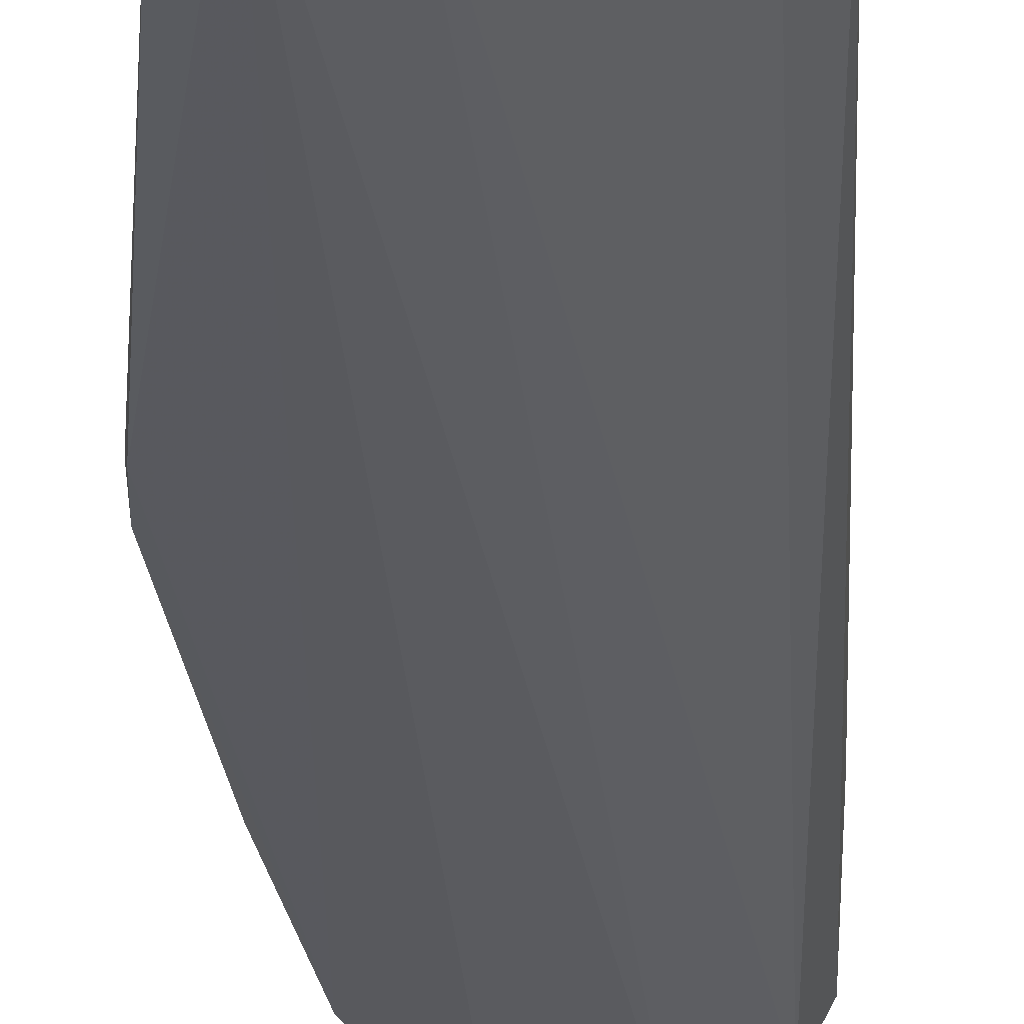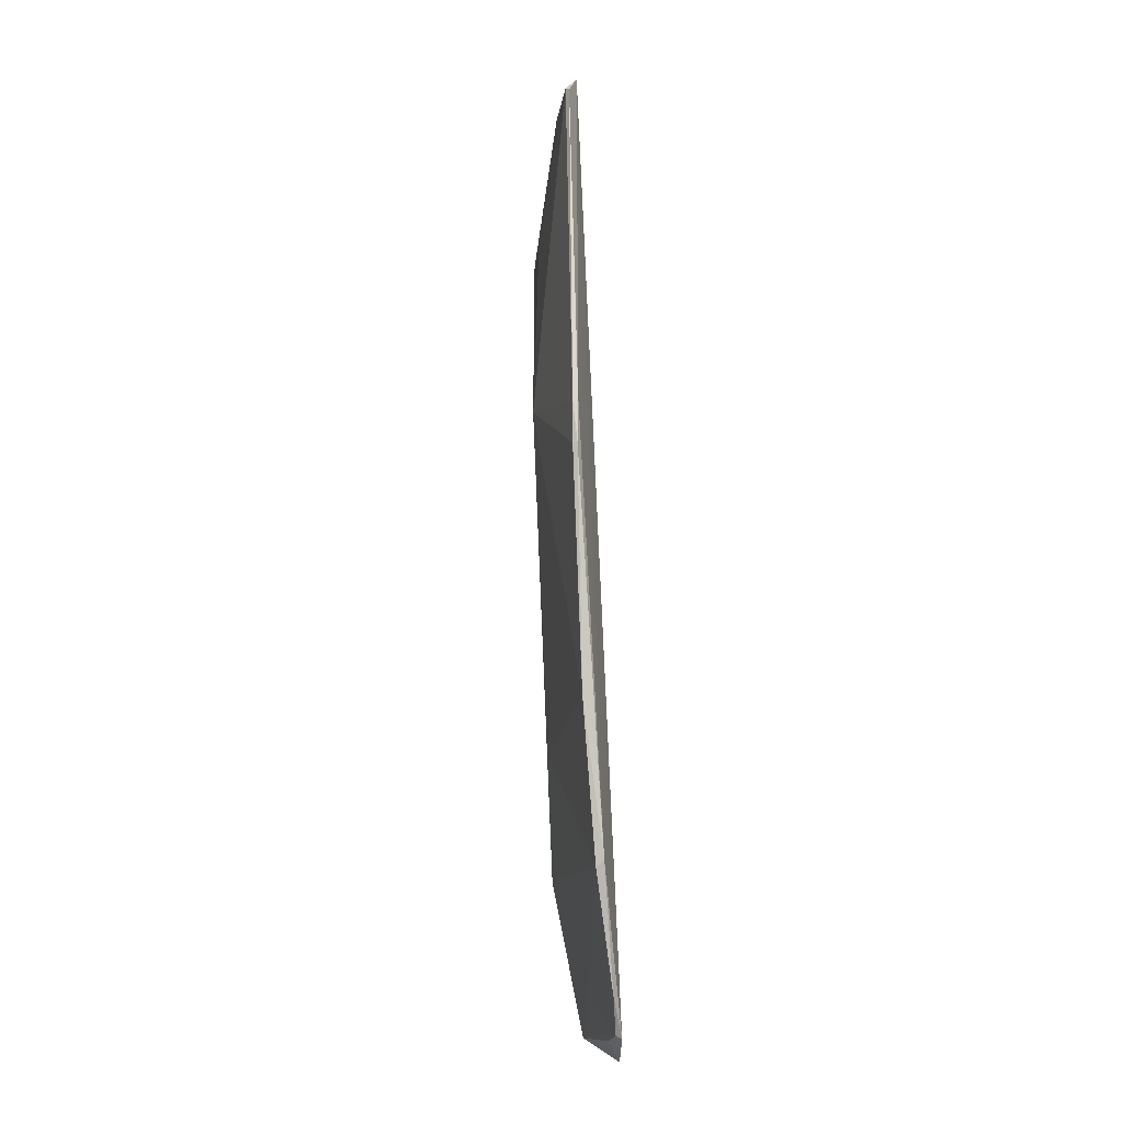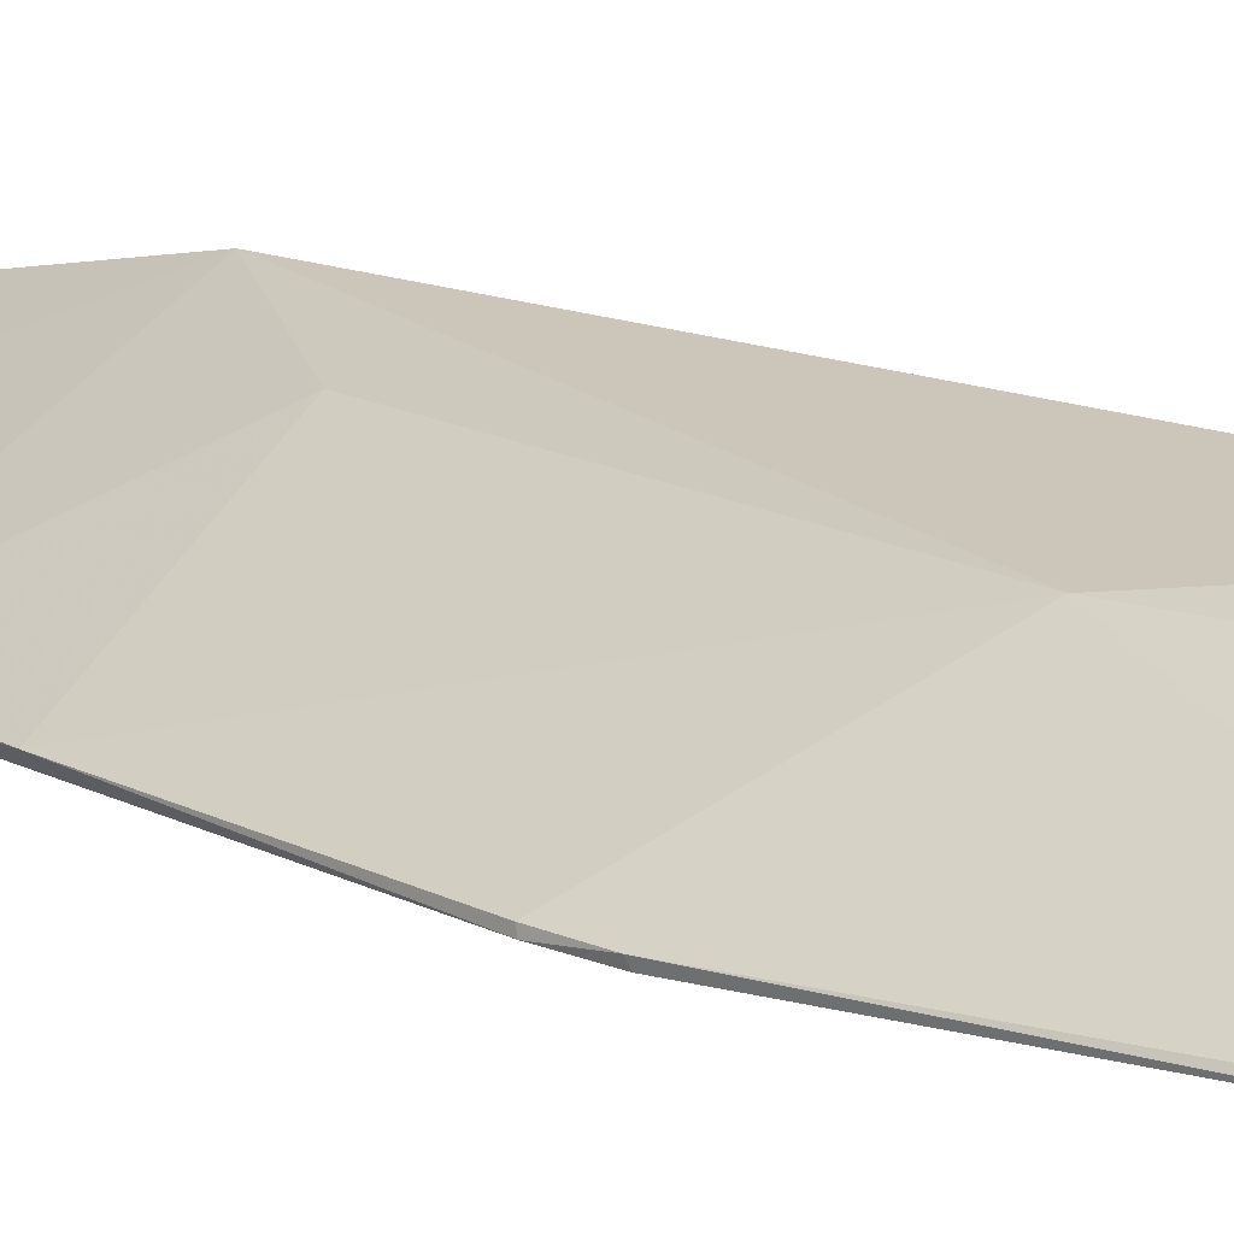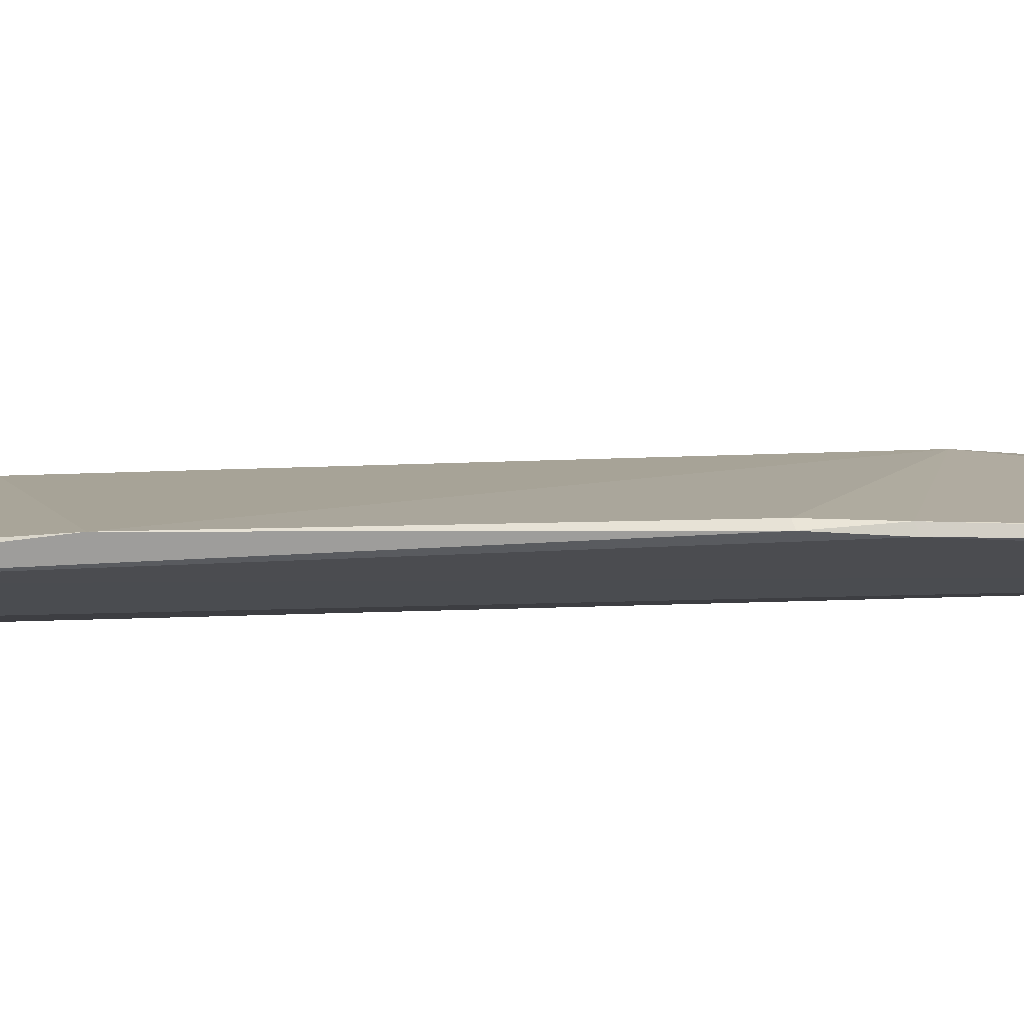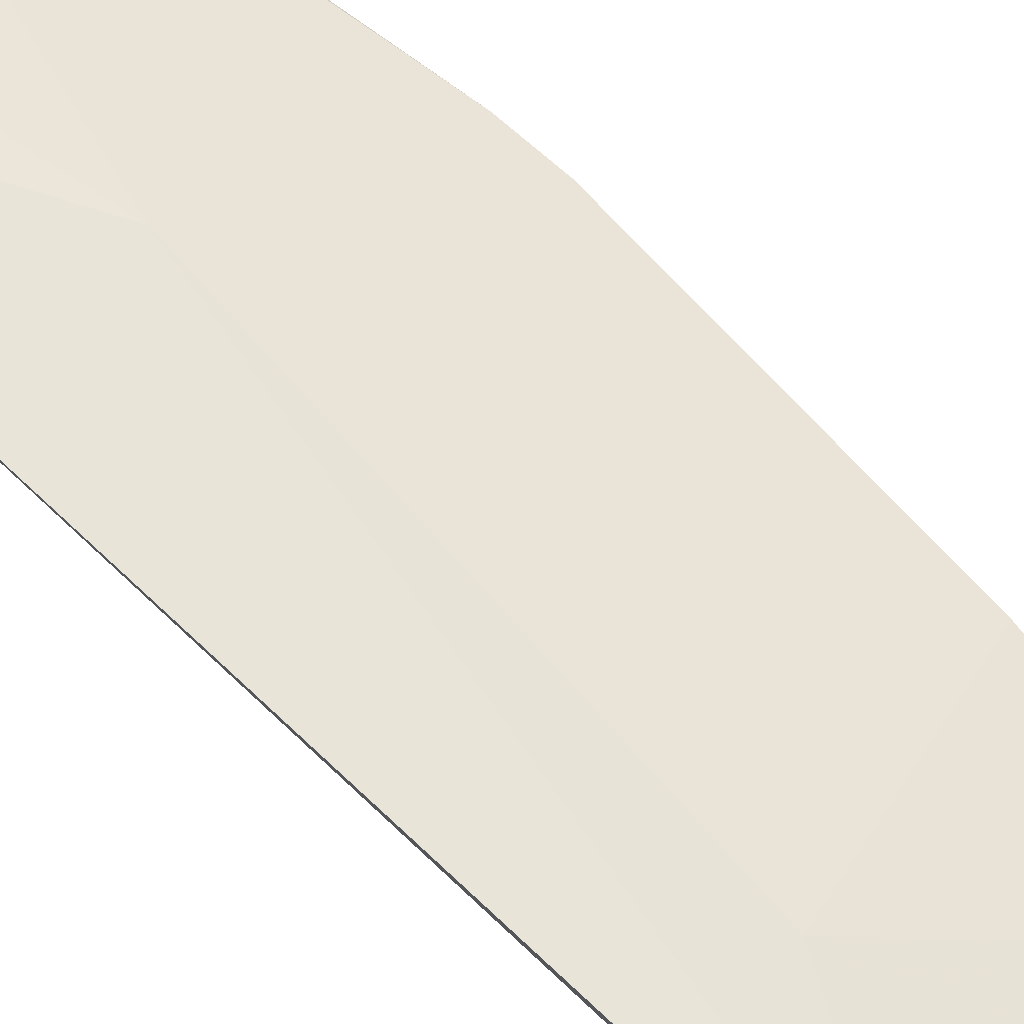
<metadata>
{"format":"obj","ext":"obj","renderer":"f3d","projection":"perspective","resolution":1024,"background":"white","views":[{"elev":-28.8,"azim":-178.0,"up":"+Z"},{"elev":-12.0,"azim":105.7,"up":"+Y"},{"elev":15.5,"azim":134.7,"up":"+Z"},{"elev":-20.2,"azim":86.1,"up":"+Z"},{"elev":69.9,"azim":-47.3,"up":"+Z"}]}
</metadata>
<code>
v 0.1493 0.0331 0.02503
v 0.1804 -0.06926 0.006524
v 0.1651 0.002736 0.0205
v 0.1772 0.05249 0.01001
v 0.1514 -0.09607 0.01235
v 0.1873 -0.009054 0.007944
v 0.1807 0.0495 0.01084
v 0.1705 0.05242 0.01256
v 0.1712 -0.09324 0.005152
v 0.1482 -0.06979 0.0221
v 0.1843 -0.04541 0.007374
v 0.1604 0.03276 0.02097
v 0.187 -0.002273 0.007169
v 0.1872 -0.002629 0.007961
v 0.1533 0.03443 0.02153
v 0.1597 -0.09688 0.00842
v 0.1667 0.05101 0.01622
v 0.1486 -0.09376 0.01701
v 0.1595 -0.05086 0.01961
v 0.1813 0.049 0.01009
v 0.1805 -0.06844 0.005243
v 0.1874 -0.008809 0.007202
v 0.1722 0.05098 0.01388
v 0.1712 -0.0927 0.006088
v 0.1585 -0.08806 0.01348
v 0.1744 -0.0874 0.00554
v 0.1657 -0.09362 0.008555
v 0.1535 -0.09308 0.01475
f 10 3 1
f 11 6 3
f 12 1 3
f 12 3 7
f 14 7 3
f 14 3 6
f 15 8 5
f 15 5 1
f 15 1 8
f 16 8 4
f 16 5 8
f 16 4 9
f 17 4 8
f 17 8 1
f 17 12 7
f 17 1 12
f 18 10 1
f 18 1 5
f 18 5 16
f 19 10 2
f 19 2 11
f 19 11 3
f 19 3 10
f 20 13 4
f 20 4 7
f 20 14 13
f 20 7 14
f 21 9 4
f 21 4 13
f 21 11 2
f 22 6 11
f 22 21 13
f 22 11 21
f 22 14 6
f 22 13 14
f 23 17 7
f 23 7 4
f 23 4 17
f 24 16 9
f 25 2 10
f 25 10 18
f 25 24 2
f 26 21 2
f 26 9 21
f 26 24 9
f 26 2 24
f 27 18 16
f 27 16 24
f 28 25 18
f 28 24 25
f 28 27 24
f 28 18 27

</code>
